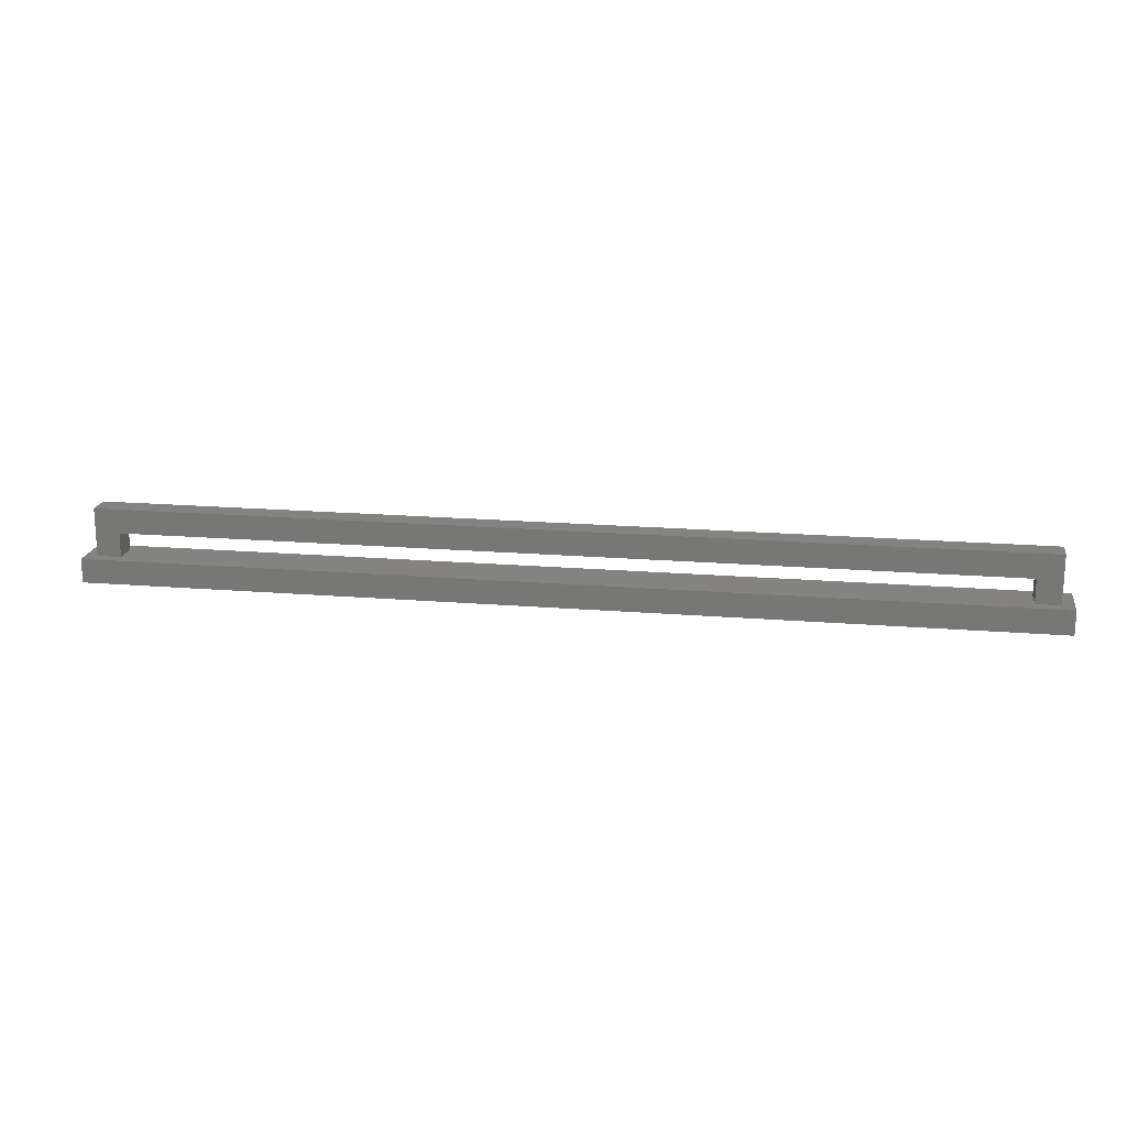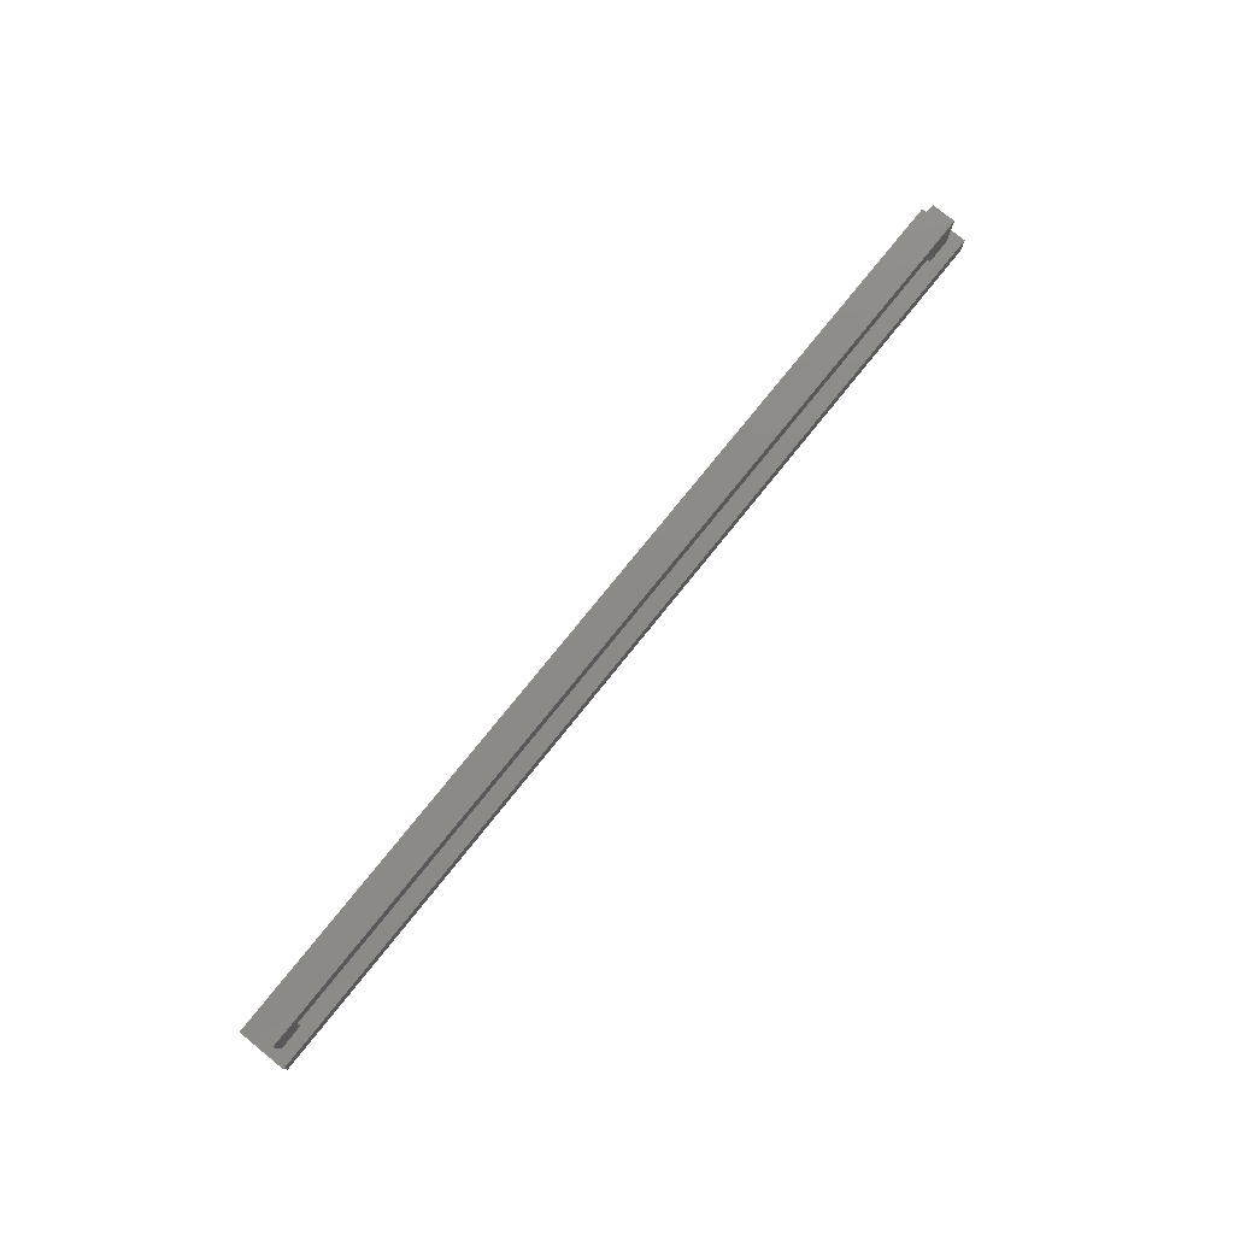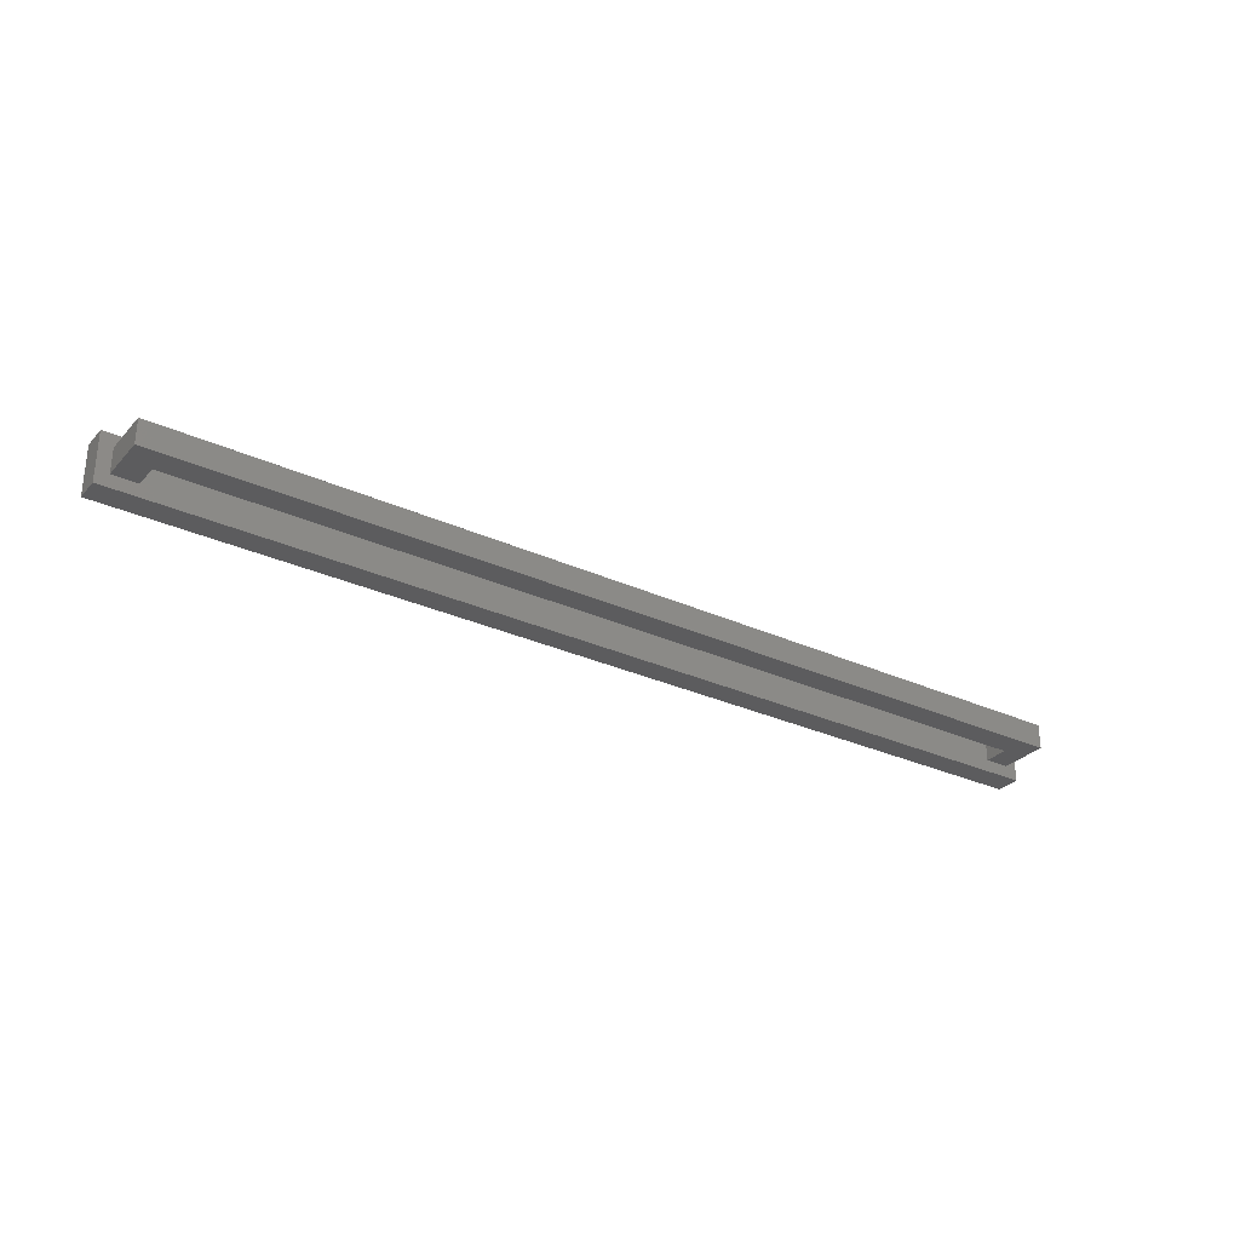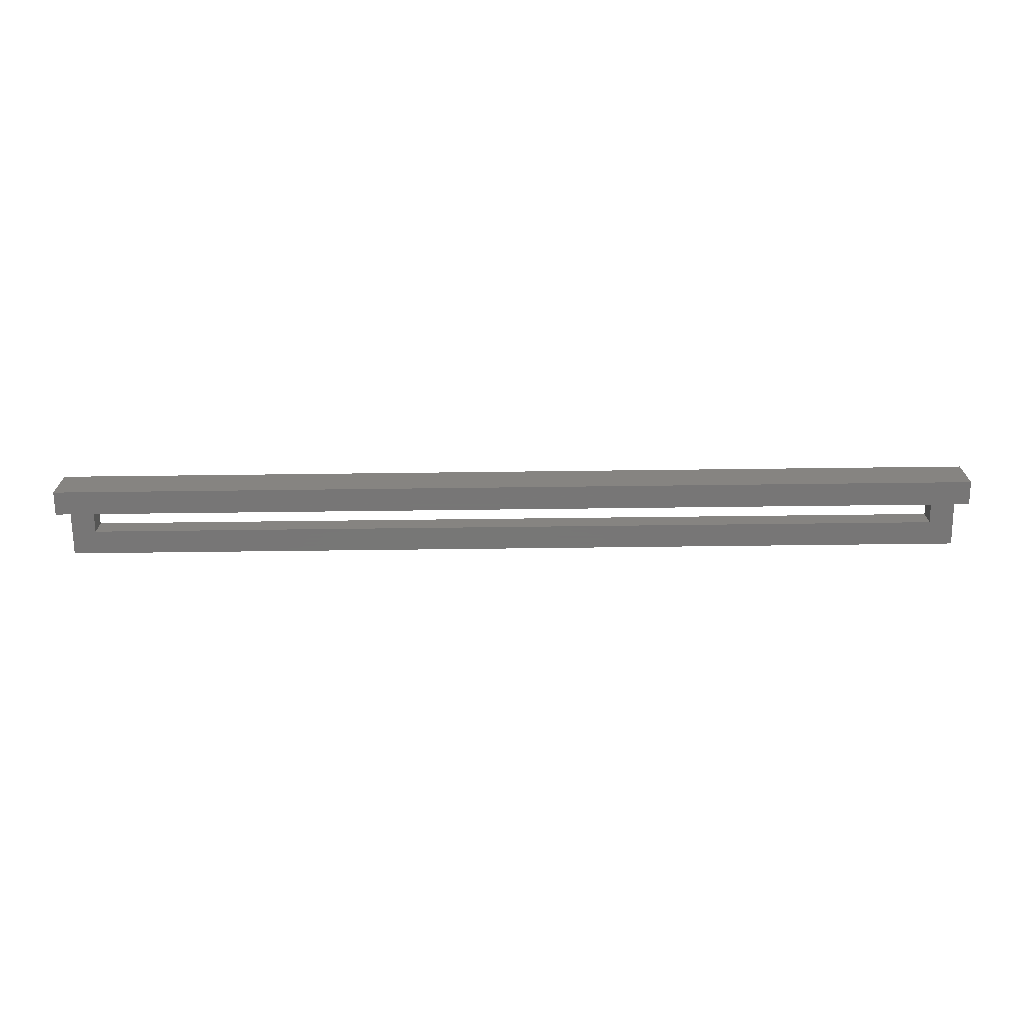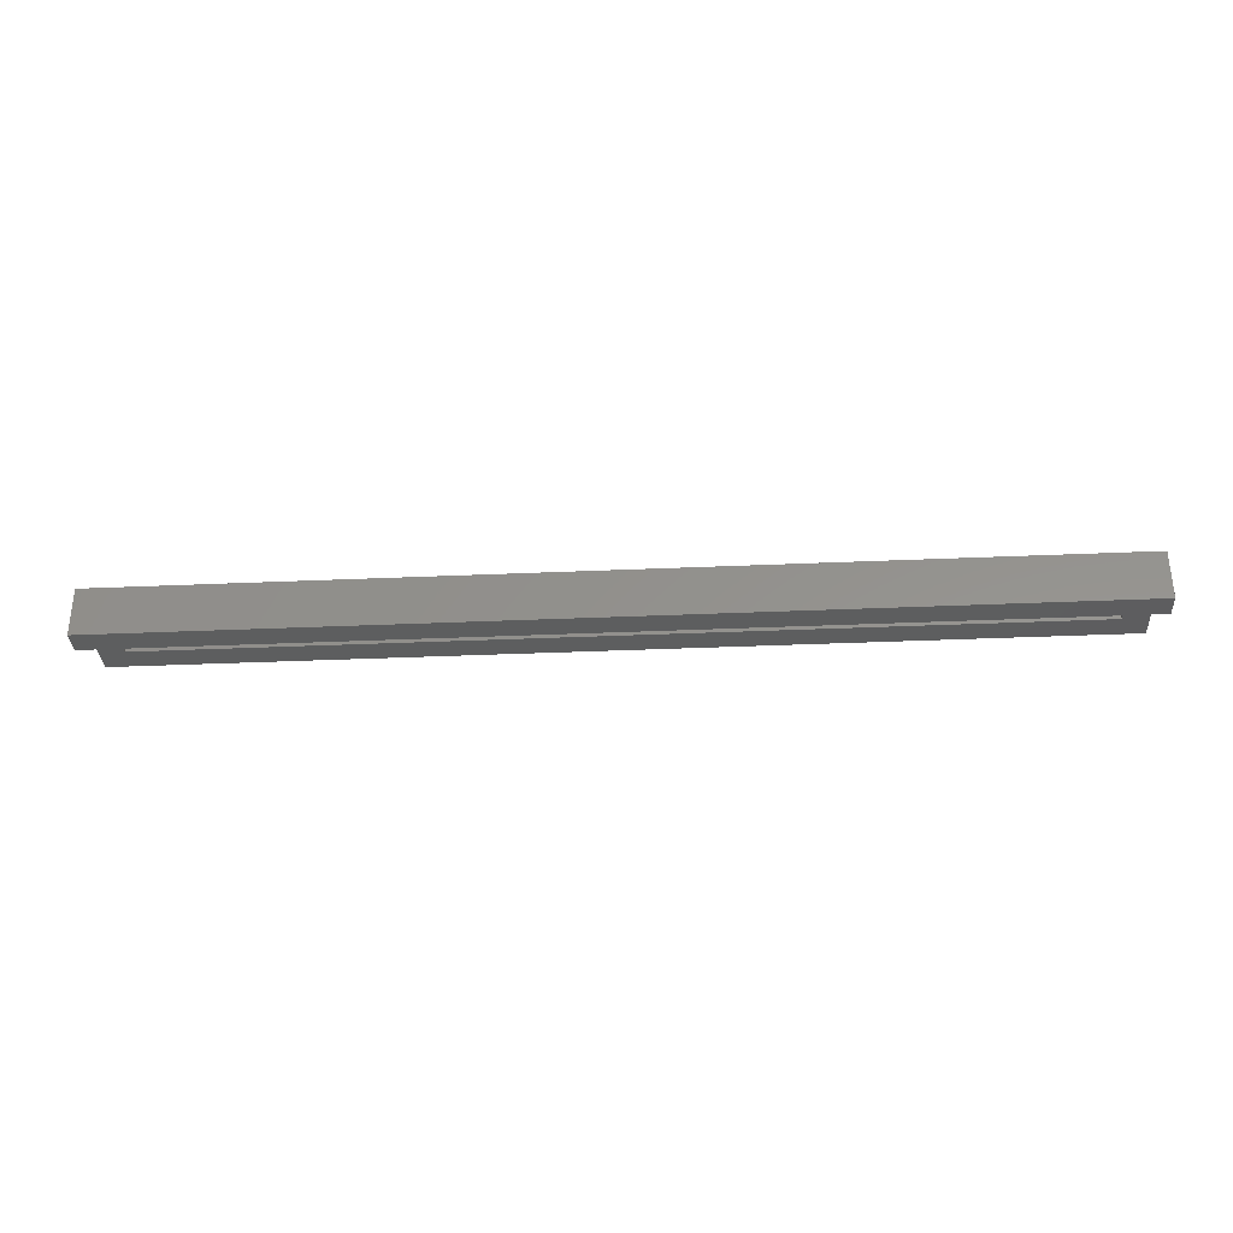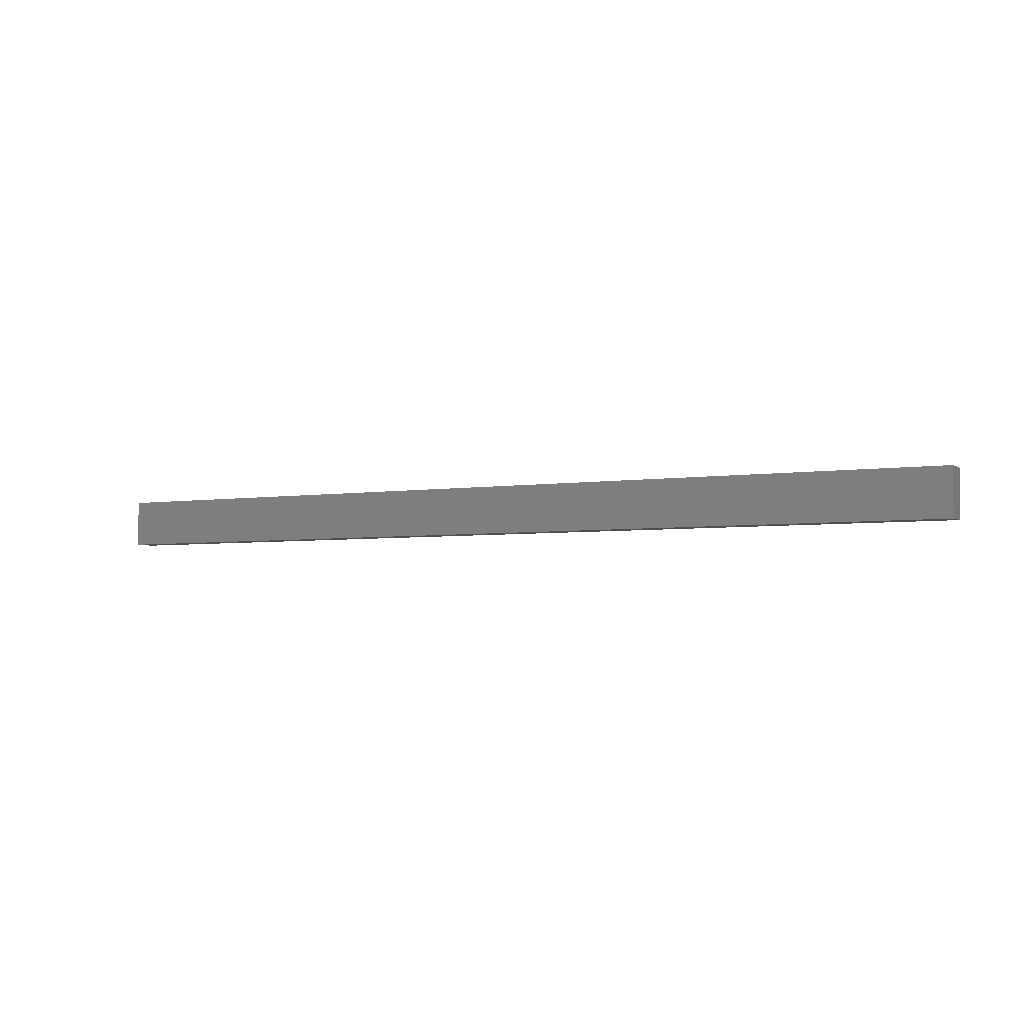
<metadata>
{"format":"stl","ext":"stl","renderer":"f3d","projection":"perspective","resolution":1024,"background":"white","views":[{"elev":18.3,"azim":-170.9,"up":"+Z"},{"elev":77.6,"azim":128.9,"up":"+Z"},{"elev":-29.7,"azim":-33.8,"up":"+Y"},{"elev":-69.2,"azim":-179.3,"up":"+Y"},{"elev":-33.2,"azim":-176.5,"up":"+Y"},{"elev":-4.1,"azim":-151.7,"up":"+Y"}]}
</metadata>
<code>
# stl→obj: 96 verts, 149 faces
v 95 2.5 7.5
v 95 -2.5 7.5
v 95 2.5 2.5
v 95 -2.5 2.5
v 95 -0.8333 2.5
v 95 0.8333 -2.5
v 95 2.5 -2.5
v 95 -2.5 -2.5
v 95 -1.667 -2.5
v 97.5 5 -2.5
v 97.5 -5 -2.5
v 97.5 5 -7.5
v 97.5 -5 -7.5
v 95 5 -7.436
v 95 5 -7.5
v 95 5 -2.5
v 95 -5 -2.564
v 95 -5 -2.5
v 95 -5 -7.5
v 95 4.872 -2.5
v 95 -4.872 -7.5
v -95 2.5 2.5
v -95 -2.5 2.5
v -95 2.5 7.5
v -95 -2.5 7.5
v -95 2.5 -2.5
v -95 0 -2.5
v -95 -0.8333 -2.5
v -95 0.8333 2.5
v -95 -2.5 -2.5
v -97.5 5 -7.5
v -97.5 -5 -7.5
v -97.5 5 -2.5
v -97.5 -5 -2.5
v -95 5 -2.564
v -95 5 -7.5
v -95 5 -2.5
v -95 -5 -7.436
v -95 -5 -2.5
v -95 -5 -7.5
v -95 -4.872 -2.5
v -95 4.872 -7.5
v -90 2.5 7.368
v 90 2.5 2.632
v -90 2.5 2.504
v 90 2.5 2.5
v -90 2.5 2.5
v -90 2.5 7.5
v 90 2.5 7.5
v 90 2.5 -2.5
v 91.67 2.5 2.5
v 90.83 2.5 -2.5
v 93.33 2.5 -2.5
v -93.33 2.5 2.5
v -94.17 2.5 -2.5
v -91.67 2.5 -2.5
v -90 2.5 -2.5
v 48.75 2.5 -2.5
v -48.75 2.5 -7.5
v 95 2.5 -7.5
v -95 2.5 -7.5
v -90 -2.5 2.632
v 90 -2.5 7.368
v -90 -2.5 7.496
v 90 -2.5 7.5
v -90 -2.5 7.5
v -90 -2.5 2.5
v 90 -2.5 2.5
v 90 -2.5 -2.5
v 91.67 -2.5 -2.5
v 93.33 -2.5 2.5
v 94.17 -2.5 -2.5
v -93.33 -2.5 -2.5
v -91.67 -2.5 2.5
v -90.83 -2.5 -2.5
v -90 -2.5 -2.5
v -48.75 -2.5 -2.5
v 48.75 -2.5 -7.5
v 95 -2.5 -7.5
v -95 -2.5 -7.5
v -90 -2.368 7.5
v 90 2.368 7.5
v -90 2.496 7.5
v 90 -2.368 2.5
v -90 2.368 2.5
v -90 2.365 2.5
v 90 -0.8333 -2.5
v 90 0.8333 2.5
v 90 1.667 -2.5
v -90 -0.8333 2.5
v -90 0.8333 -2.5
v -90 0 -2.5
v 90 2.5 -7.5
v 90 -2.5 -7.5
v -90 2.5 -7.5
v -90 -2.5 -7.5
f 1 2 3
f 2 4 3
f 3 5 6
f 3 6 7
f 5 4 8
f 5 8 9
f 5 9 6
f 10 11 12
f 11 13 12
f 14 12 15
f 16 10 12
f 16 12 14
f 17 11 18
f 19 13 11
f 19 11 17
f 20 10 16
f 18 11 10
f 18 10 20
f 12 13 21
f 12 21 15
f 13 19 21
f 22 23 24
f 23 25 24
f 22 26 27
f 22 27 28
f 22 28 29
f 29 28 30
f 29 30 23
f 31 32 33
f 32 34 33
f 31 33 35
f 31 35 36
f 33 37 35
f 34 32 38
f 34 38 39
f 32 40 38
f 33 34 41
f 33 41 37
f 34 39 41
f 42 31 36
f 40 32 31
f 40 31 42
f 43 44 45
f 45 44 46
f 45 46 47
f 48 49 44
f 48 44 43
f 44 3 46
f 49 1 3
f 49 3 44
f 50 46 51
f 50 51 52
f 52 51 53
f 51 3 7
f 51 7 53
f 22 24 43
f 22 43 45
f 22 45 47
f 24 48 43
f 26 22 54
f 26 54 55
f 55 54 56
f 54 47 57
f 54 57 56
f 35 14 15
f 35 15 36
f 37 16 14
f 37 14 35
f 58 20 16
f 58 16 37
f 58 37 26
f 7 20 58
f 59 42 36
f 59 36 15
f 59 15 60
f 61 42 59
f 62 63 64
f 64 63 65
f 64 65 66
f 67 68 63
f 67 63 62
f 63 2 65
f 68 4 2
f 68 2 63
f 68 69 70
f 68 70 71
f 71 70 72
f 71 72 8
f 71 8 4
f 25 23 62
f 25 62 64
f 25 64 66
f 23 67 62
f 23 30 73
f 23 73 74
f 74 73 75
f 74 75 76
f 74 76 67
f 38 17 18
f 38 18 39
f 40 19 17
f 40 17 38
f 41 77 30
f 39 18 8
f 39 8 77
f 39 77 41
f 21 78 79
f 19 40 80
f 19 80 78
f 19 78 21
f 81 82 83
f 83 82 49
f 83 49 48
f 66 65 82
f 66 82 81
f 82 1 49
f 65 2 1
f 65 1 82
f 24 25 81
f 24 81 83
f 24 83 48
f 25 66 81
f 84 85 47
f 84 47 46
f 68 67 86
f 68 86 85
f 68 85 84
f 87 88 89
f 89 88 46
f 89 46 50
f 69 68 88
f 69 88 87
f 90 91 57
f 90 57 47
f 67 76 92
f 67 92 91
f 67 91 90
f 77 58 57
f 77 57 76
f 50 58 77
f 50 77 69
f 78 59 93
f 78 93 94
f 95 59 78
f 95 78 96
f 95 96 61
f 96 80 61
f 60 79 93
f 79 94 93

</code>
